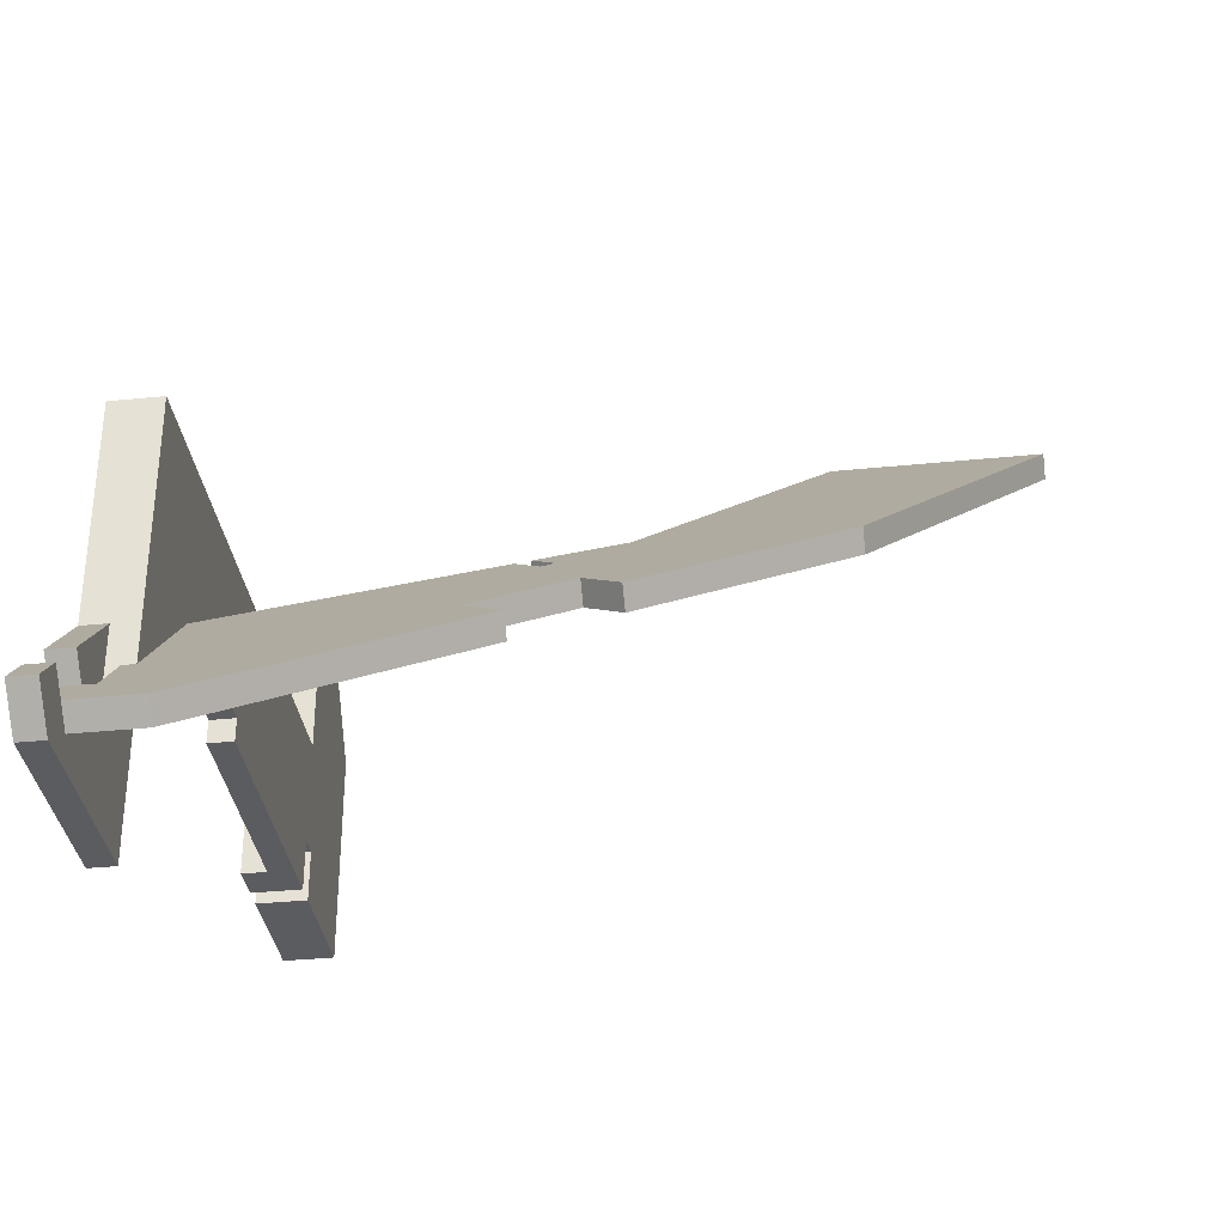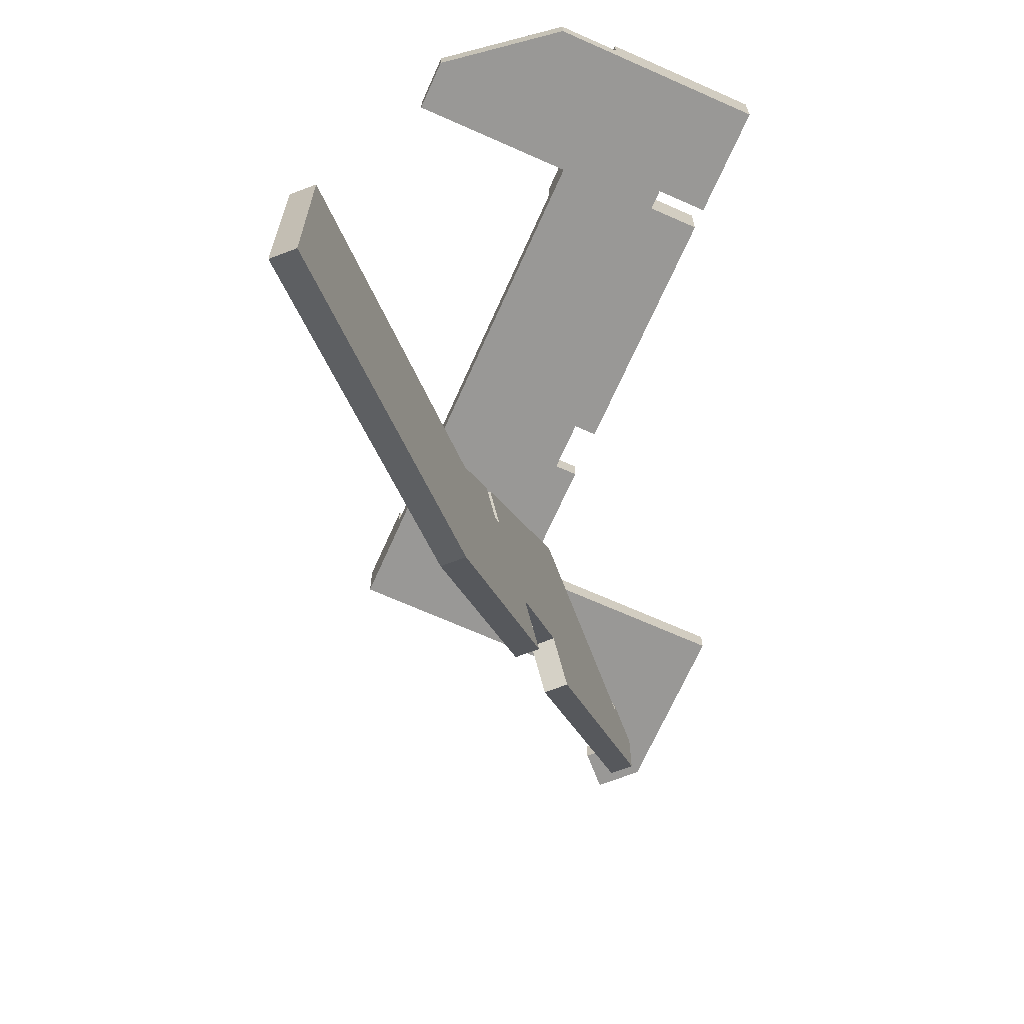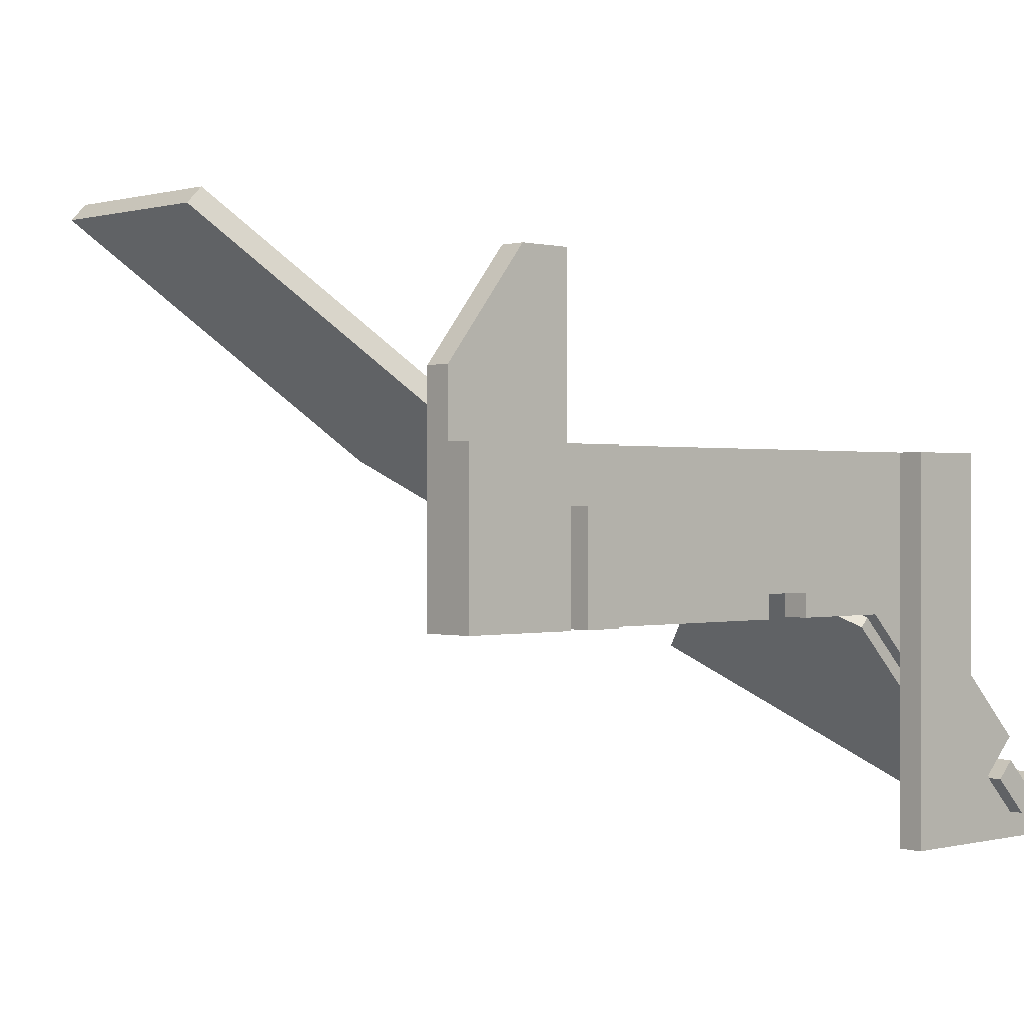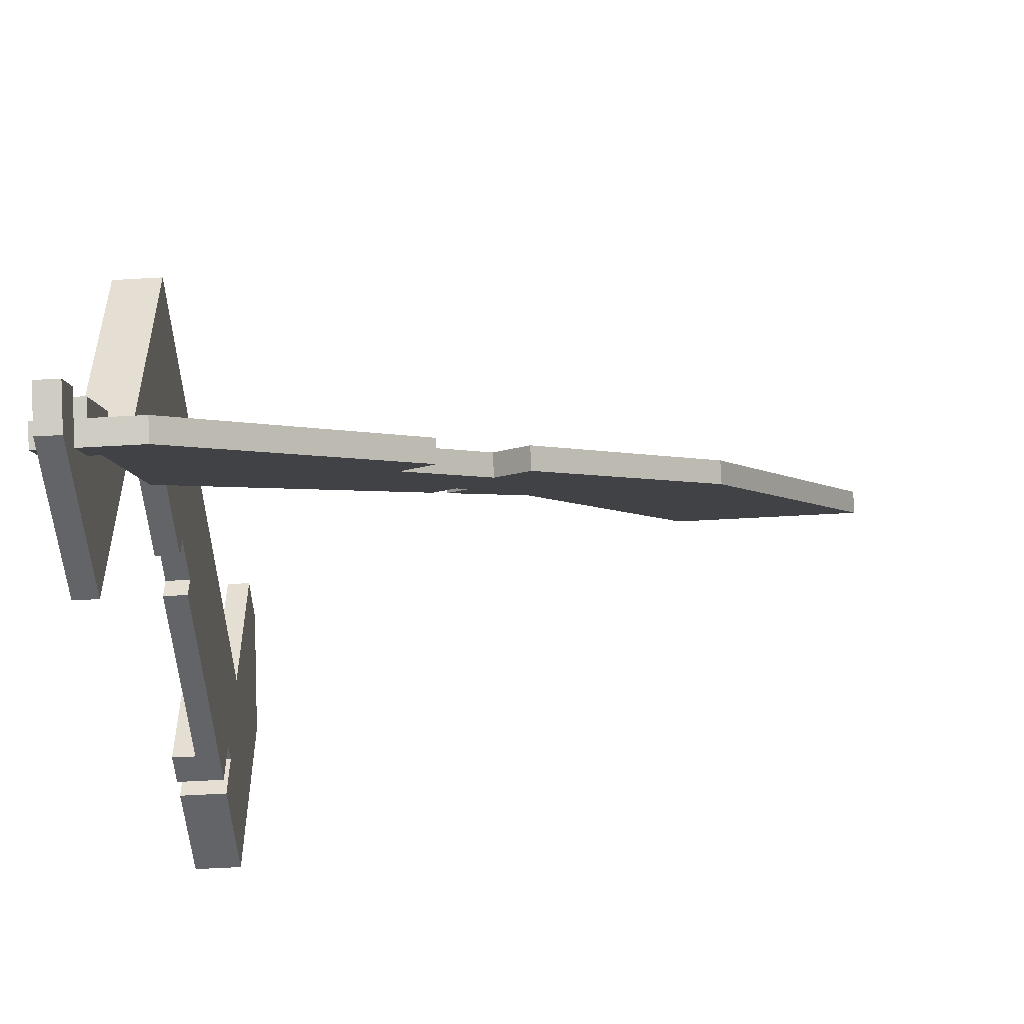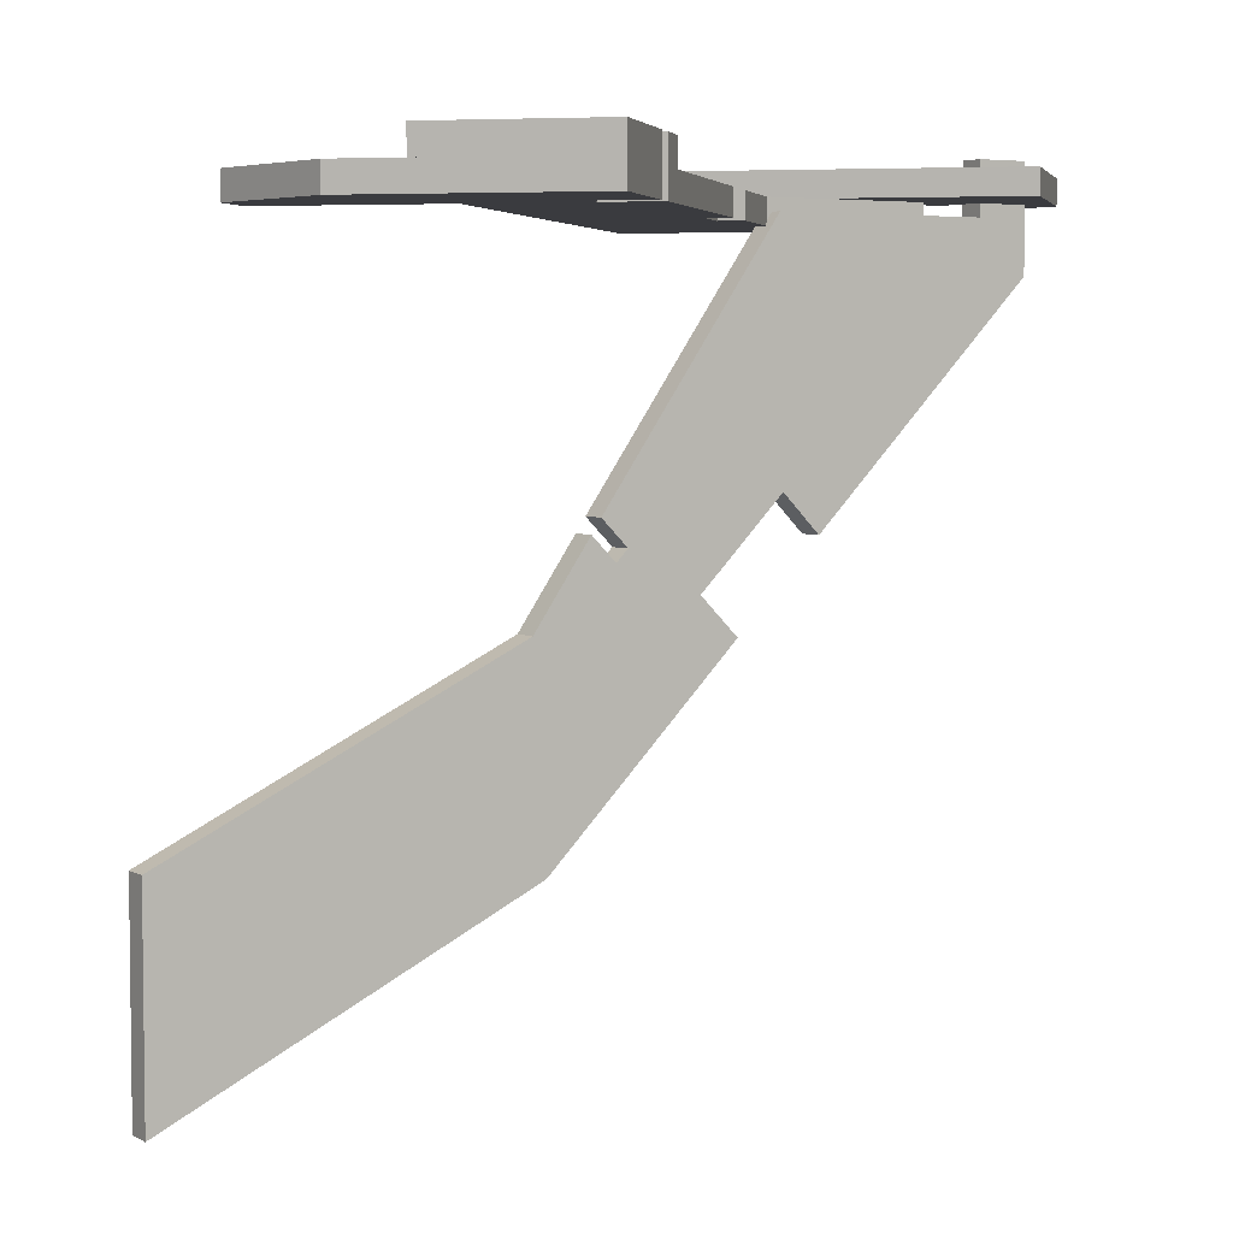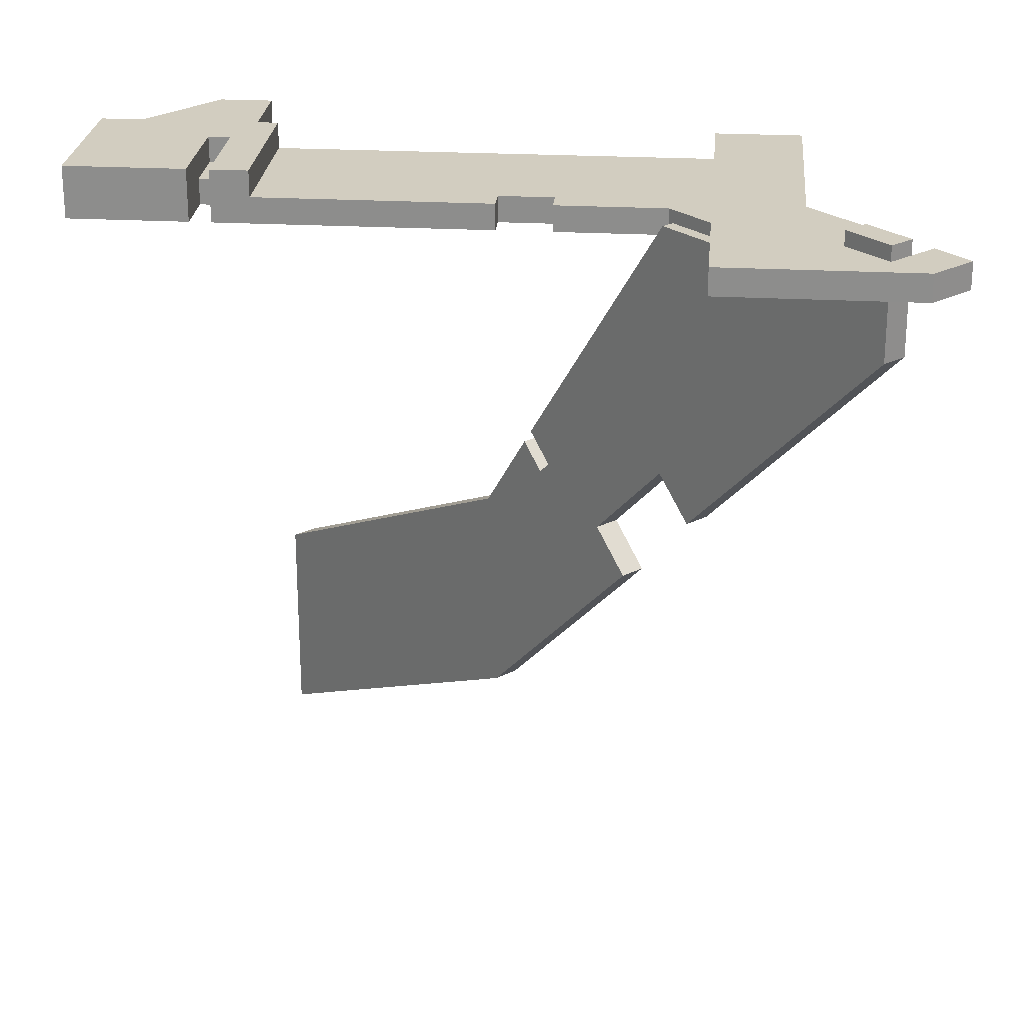
<metadata>
{"format":"obj","ext":"obj","renderer":"f3d","projection":"perspective","resolution":1024,"background":"white","views":[{"elev":-34.5,"azim":-82.2,"up":"+Z"},{"elev":-68.6,"azim":66.0,"up":"+Y"},{"elev":0.1,"azim":136.6,"up":"+Z"},{"elev":-51.2,"azim":-86.3,"up":"+Z"},{"elev":4.8,"azim":102.7,"up":"+Y"},{"elev":24.7,"azim":-175.0,"up":"+Y"}]}
</metadata>
<code>
v  -2.877e-10 -0.00012 -0.00085
v  -2.877e-10 0.00012 -0.00085
v  -0.00515 -0.00012 -0.00085
v  -0.00515 0.00012 -0.00085
v  -2.877e-10 -0.00012 0.00075
v  -2.877e-10 0.00012 0.00075
v  0.0005 -0.00012 0.00075
v  0.0005 0.00012 0.00075
v  -2.877e-10 -0.00012 0.00075
v  -2.877e-10 0.00012 0.00075
v  0.0013 -0.00012 -0.00025
v  0.0013 0.00012 -0.00025
v  0.0013 -0.00012 -0.00235
v  0.0013 0.00012 -0.00235
v  0.0002 -0.00012 -0.00235
v  0.0002 0.00012 -0.00235
v  0.0002 -0.00012 -0.00185
v  0.0002 0.00012 -0.00185
v  -2.877e-10 -0.00012 -0.00185
v  -2.877e-10 0.00012 -0.00185
v  -2.877e-10 -0.00012 -0.00235
v  -2.877e-10 0.00012 -0.00235
v  -0.0025 -0.00012 -0.00235
v  -0.0025 0.00012 -0.00235
v  -0.0025 -0.00012 -0.002125
v  -0.0025 0.00012 -0.002125
v  -0.003 -0.00012 -0.002125
v  -0.003 0.00012 -0.002125
v  -0.003 -0.00012 -0.00235
v  -0.003 0.00012 -0.00235
v  -0.004 -0.00012 -0.00235
v  -0.004 0.00012 -0.00235
v  -0.00515 -0.00012 -0.0035
v  -0.00515 0.00012 -0.0035
v  -0.00035 0.00012 -0.00235
v  -0.00035 0.00012 -0.00085
v  -0.00035 0.00036 -0.00235
v  -0.00035 0.00036 -0.00085
v  0.0013 0.00012 -0.00085
v  0.0013 0.00036 -0.00085
v  0.0013 0.00012 -0.00235
v  0.0013 0.00036 -0.00235
v  0.0002 0.00012 -0.00235
v  0.0002 0.00036 -0.00235
v  0.0002 0.00012 -0.00135
v  0.0002 0.00036 -0.00135
v  -2.957e-10 0.00012 -0.00135
v  -2.957e-10 0.00036 -0.00135
v  -2.957e-10 0.00012 -0.00235
v  -2.957e-10 0.00036 -0.00235
v  -0.00579 0.00012 -0.004292
v  -0.005423 0.00012 -0.003925
v  -0.00579 0.00036 -0.004292
v  -0.005423 0.00036 -0.003925
v  -0.005773 0.00012 -0.003575
v  -0.005773 0.00036 -0.003575
v  -0.00515 0.00012 -0.002952
v  -0.00515 0.00036 -0.002952
v  -0.00515 0.00012 -0.00085
v  -0.00515 0.00036 -0.00085
v  -0.004368 0.00012 -0.00085
v  -0.004368 0.00036 -0.00085
v  -0.004368 0.00012 -0.004549
v  -0.004368 0.00036 -0.004549
v  -0.006101 0.00012 -0.004549
v  -0.006101 0.00036 -0.004549
v  -0.006424 0.00012 -0.004226
v  -0.006424 0.00036 -0.004226
v  -0.00614 0.00012 -0.003942
v  -0.00614 0.00036 -0.003942
v  -0.003076 -0.002722 -0.001256
v  -0.002906 -0.002722 -0.001426
v  -0.002896 -0.002468 -0.001076
v  -0.002726 -0.002468 -0.001246
v  -0.002996 -0.002835 -0.001176
v  -0.002826 -0.002835 -0.001346
v  -0.002831 -0.002602 -0.001011
v  -0.002661 -0.002602 -0.001181
v  -0.002446 -0.003387 -0.0006263
v  -0.002276 -0.003387 -0.000796
v  8.485e-05 -0.004983 0.001565
v  -8.485e-05 -0.004983 0.001735
v  -0.002531 -0.005332 -0.0007113
v  -0.002361 -0.005332 -0.000881
v  -8.485e-05 -0.006978 0.001735
v  8.485e-05 -0.006978 0.001565
v  -0.003831 -0.003493 -0.002011
v  -0.003661 -0.003493 -0.002181
v  -0.003571 -0.003125 -0.001751
v  -0.003401 -0.003125 -0.001921
v  -0.004151 -0.002305 -0.002331
v  -0.003981 -0.002305 -0.002501
v  -0.004411 -0.002673 -0.002591
v  -0.004241 -0.002673 -0.002761
v  -0.005951 -0.000495 -0.004131
v  -0.005781 -0.000495 -0.004301
v  -0.005951 0.000495 -0.004131
v  -0.005781 0.000495 -0.004301
v  -0.005601 0.000495 -0.003781
v  -0.005431 0.000495 -0.003951
v  -0.005601 1.232e-16 -0.003781
v  -0.005431 1.232e-16 -0.003951
v  -0.004121 1.201e-16 -0.002301
v  -0.003951 1.201e-16 -0.002471
g <STL_BINARY>
f 1 2 3
f 3 2 4
f 5 6 1
f 1 6 2
f 7 8 9
f 9 8 10
f 11 12 7
f 7 12 8
f 13 14 11
f 11 14 12
f 15 16 13
f 13 16 14
f 17 18 15
f 15 18 16
f 19 20 17
f 17 20 18
f 21 22 19
f 19 22 20
f 23 24 21
f 21 24 22
f 25 26 23
f 23 26 24
f 27 28 25
f 25 28 26
f 29 30 27
f 27 30 28
f 31 32 29
f 29 32 30
f 33 34 31
f 31 34 32
f 33 3 34
f 34 3 4
f 25 23 21
f 21 19 25
f 25 19 3
f 25 3 27
f 1 3 19
f 17 1 19
f 3 33 31
f 27 3 31
f 27 31 29
f 11 9 1
f 11 1 17
f 15 13 17
f 17 13 11
f 7 9 11
f 22 24 20
f 20 24 26
f 2 18 20
f 2 20 4
f 4 20 26
f 4 26 28
f 28 30 4
f 4 30 32
f 4 32 34
f 10 8 2
f 2 8 12
f 12 18 2
f 12 16 18
f 14 16 12
f 35 36 37
f 37 36 38
f 36 39 38
f 38 39 40
f 39 41 40
f 40 41 42
f 41 43 42
f 42 43 44
f 43 45 44
f 44 45 46
f 45 47 46
f 46 47 48
f 47 49 48
f 48 49 50
f 49 35 50
f 50 35 37
f 43 41 45
f 45 41 39
f 45 39 47
f 47 39 36
f 47 36 49
f 49 36 35
f 50 37 48
f 48 37 38
f 48 38 46
f 46 38 40
f 46 40 44
f 44 40 42
f 51 52 53
f 53 52 54
f 52 55 54
f 54 55 56
f 55 57 56
f 56 57 58
f 57 59 58
f 58 59 60
f 59 61 60
f 60 61 62
f 61 63 62
f 62 63 64
f 63 65 64
f 64 65 66
f 65 67 66
f 66 67 68
f 67 69 68
f 68 69 70
f 69 51 70
f 70 51 53
f 51 69 67
f 67 65 51
f 51 65 63
f 51 63 52
f 61 59 63
f 63 59 57
f 52 63 57
f 52 57 55
f 68 70 66
f 66 70 53
f 66 53 64
f 54 64 53
f 58 62 64
f 58 64 54
f 54 56 58
f 60 62 58
f 71 72 73
f 73 72 74
f 75 76 71
f 71 76 72
f 77 78 75
f 75 78 76
f 79 80 77
f 77 80 78
f 80 79 81
f 81 79 82
f 83 84 85
f 85 84 86
f 87 88 83
f 83 88 84
f 89 90 87
f 87 90 88
f 91 92 89
f 89 92 90
f 93 94 91
f 91 94 92
f 95 96 93
f 93 96 94
f 97 98 95
f 95 98 96
f 99 100 97
f 97 100 98
f 101 102 99
f 99 102 100
f 103 104 101
f 101 104 102
f 103 73 104
f 104 73 74
f 101 99 97
f 97 95 101
f 101 95 91
f 101 91 103
f 95 93 91
f 91 71 73
f 71 91 75
f 75 91 89
f 103 91 73
f 79 77 75
f 75 89 79
f 79 89 87
f 83 82 79
f 79 87 83
f 85 82 83
f 102 104 74
f 96 100 102
f 96 102 72
f 72 102 74
f 98 100 96
f 72 92 96
f 96 92 94
f 76 90 72
f 72 90 92
f 78 80 76
f 76 80 90
f 80 84 90
f 90 84 88
f 81 86 80
f 80 86 84
f 82 85 81
f 81 85 86

</code>
